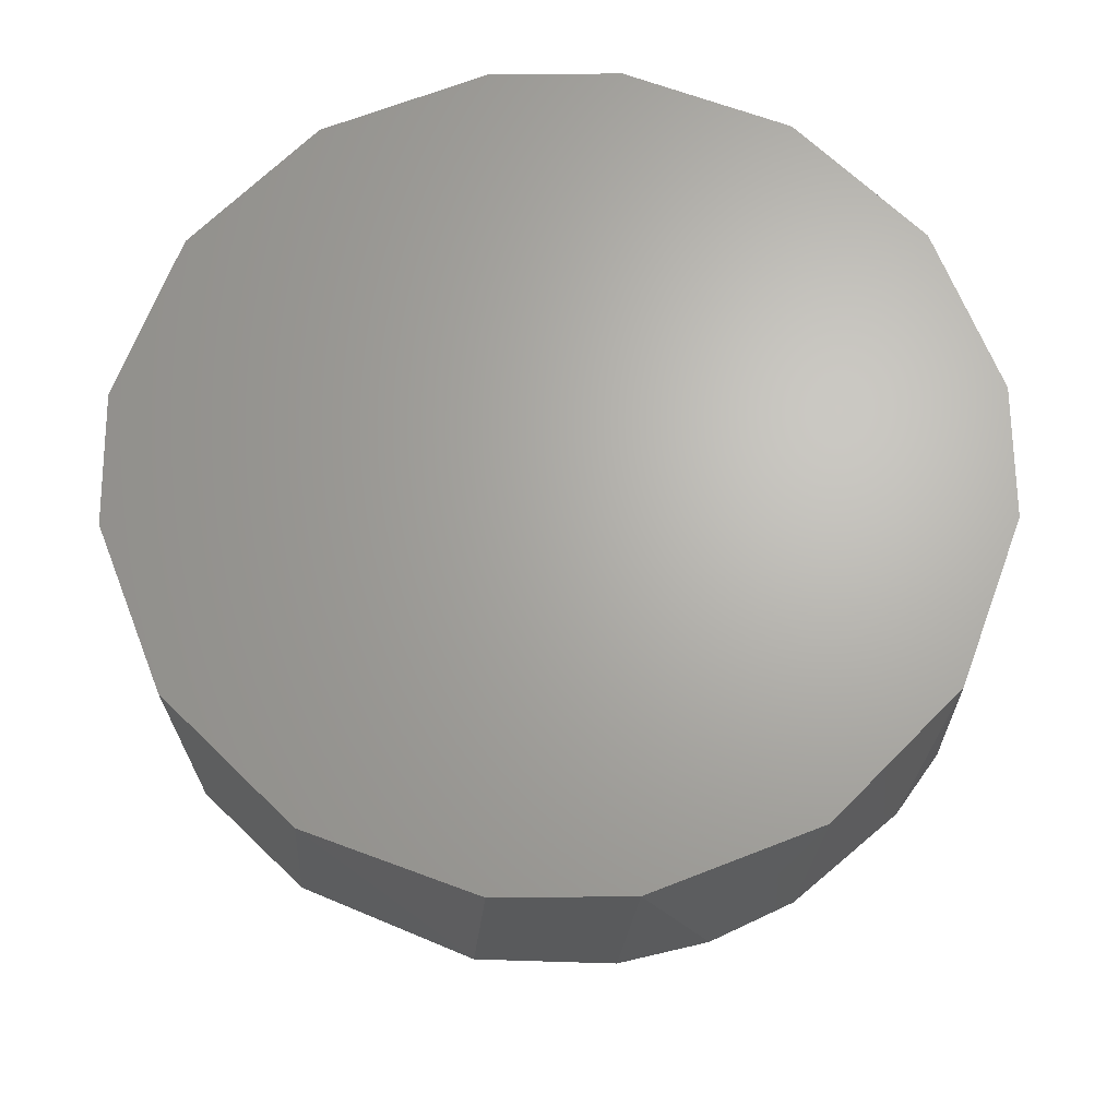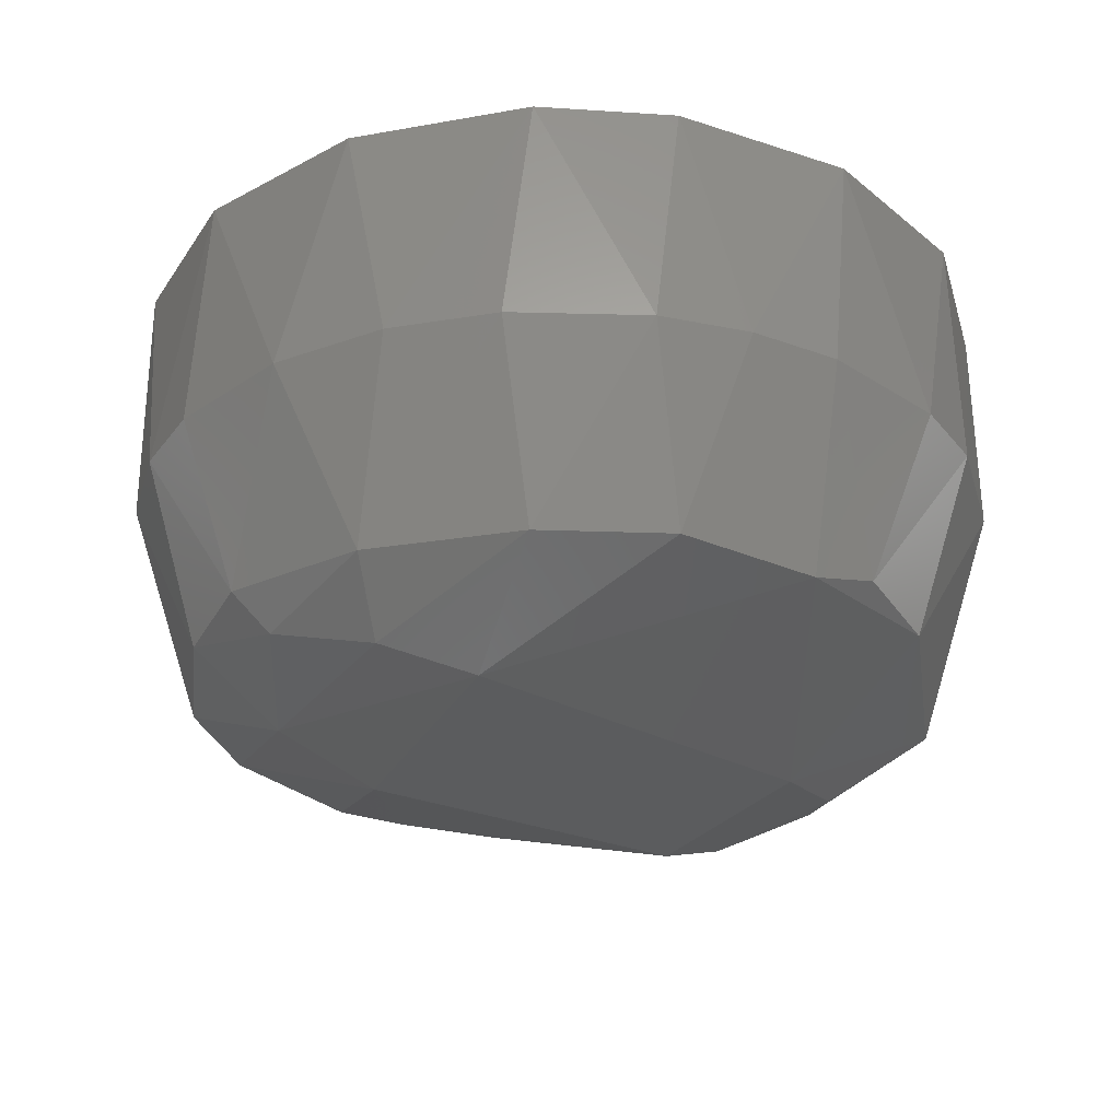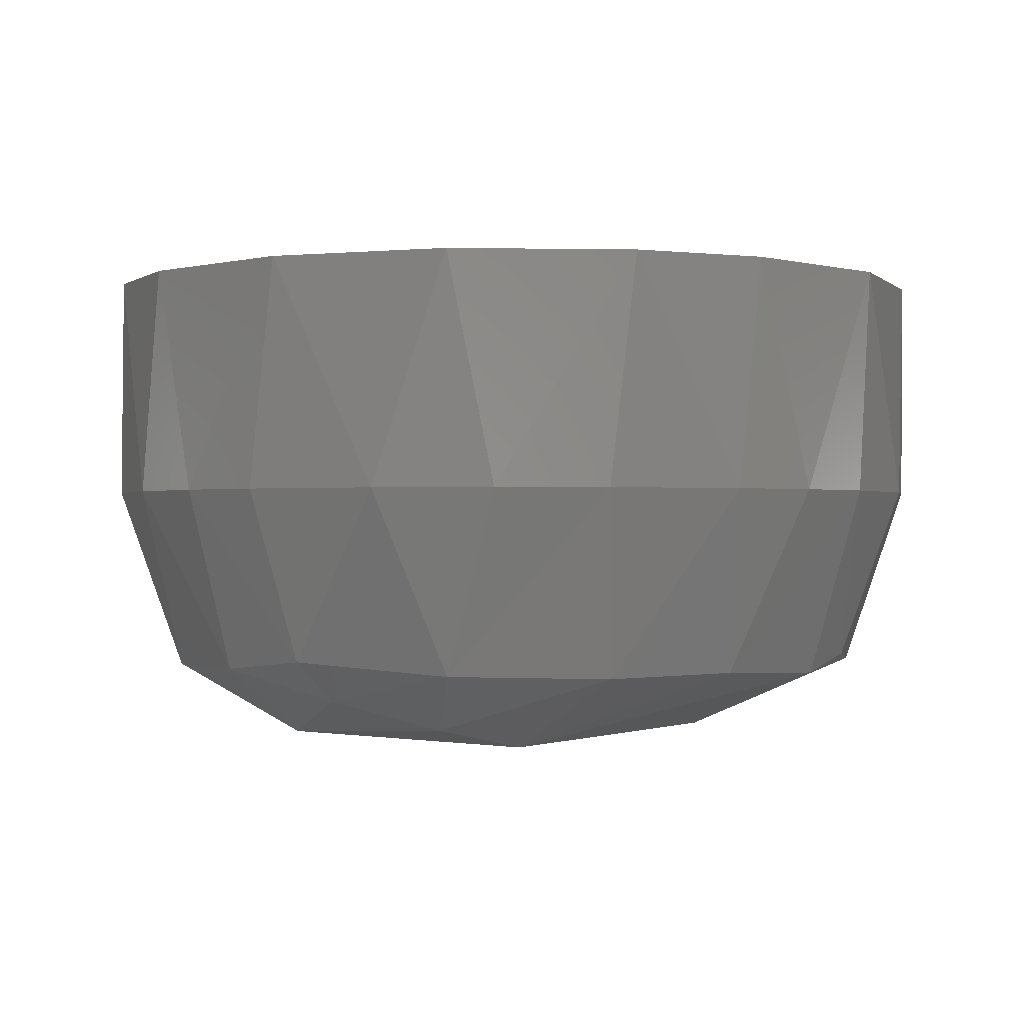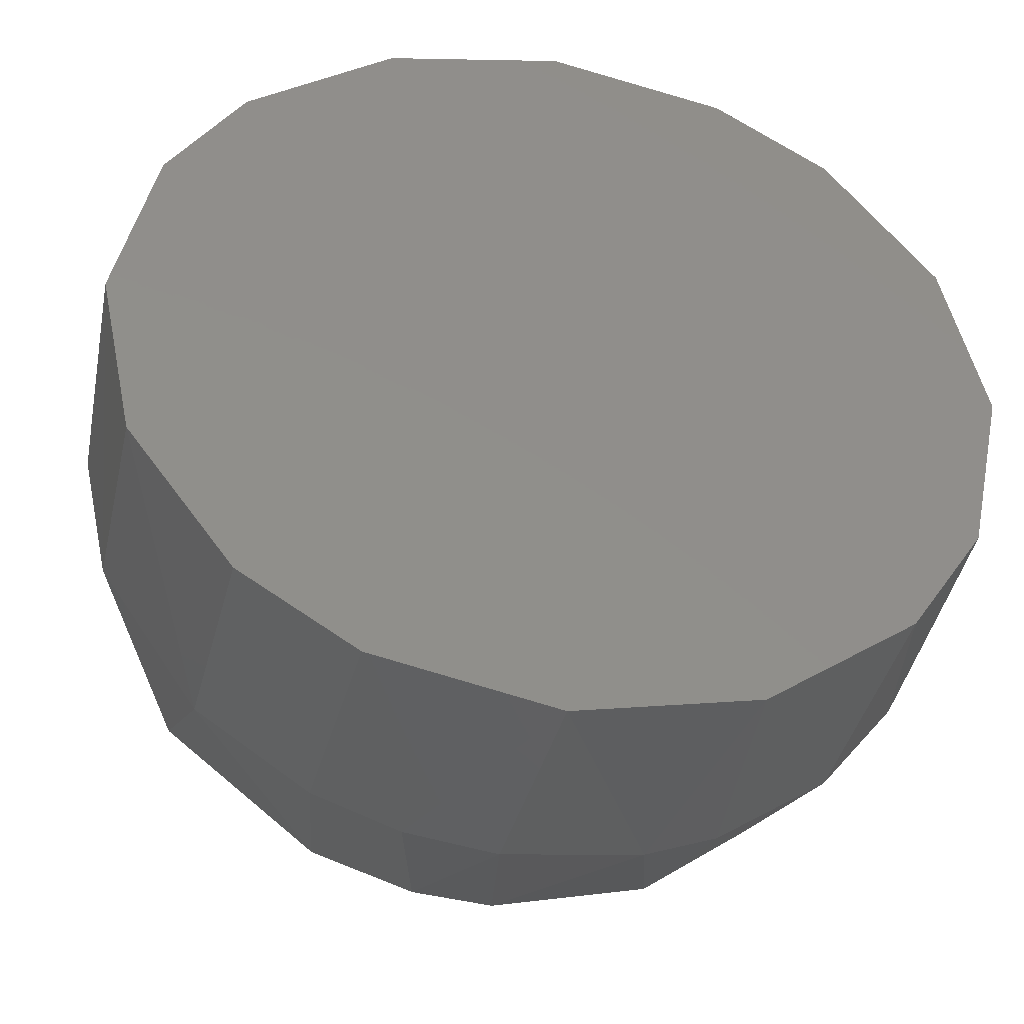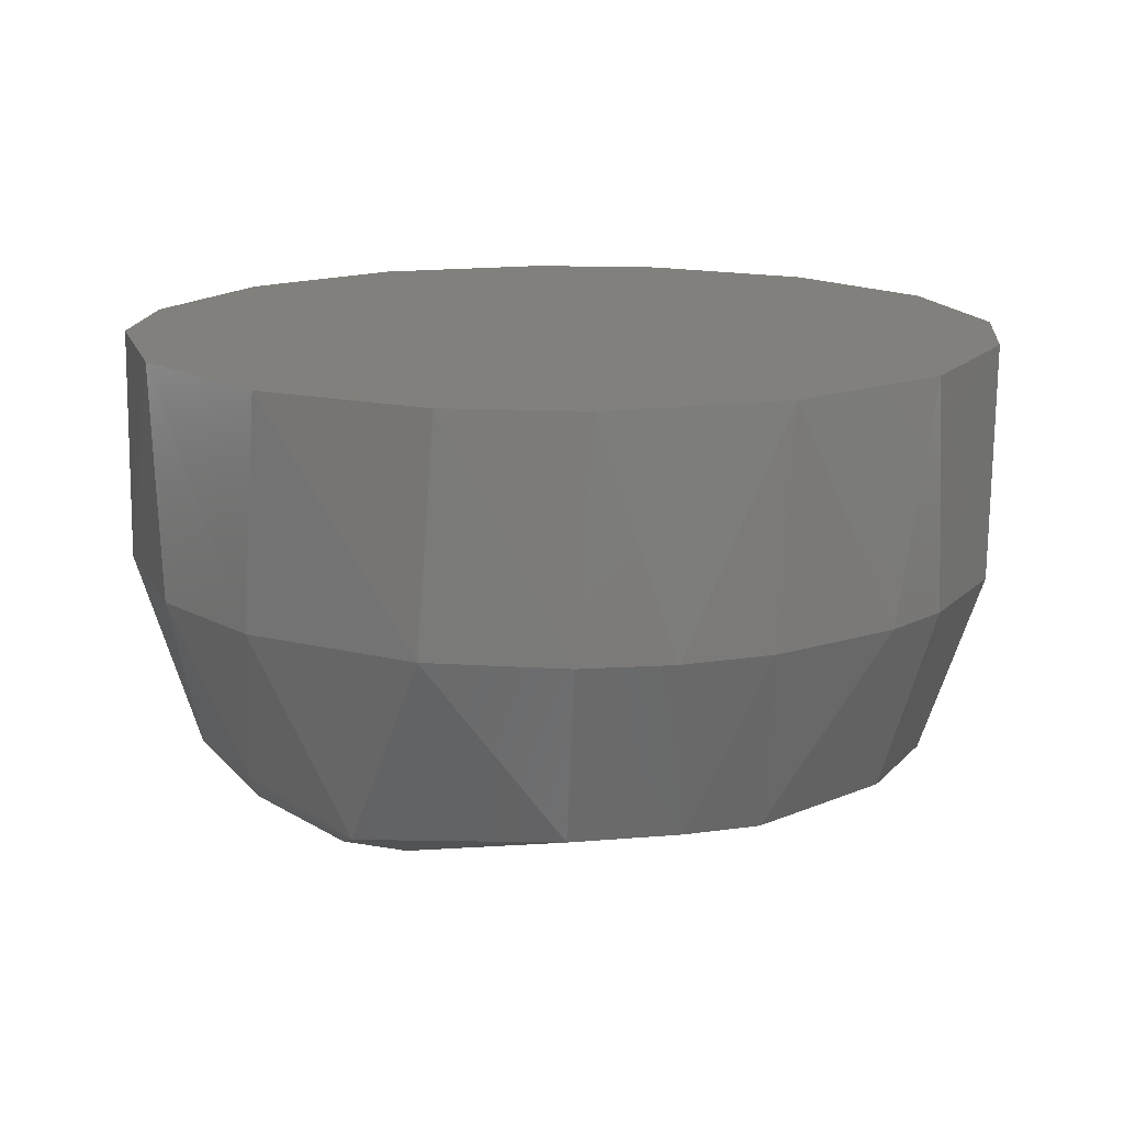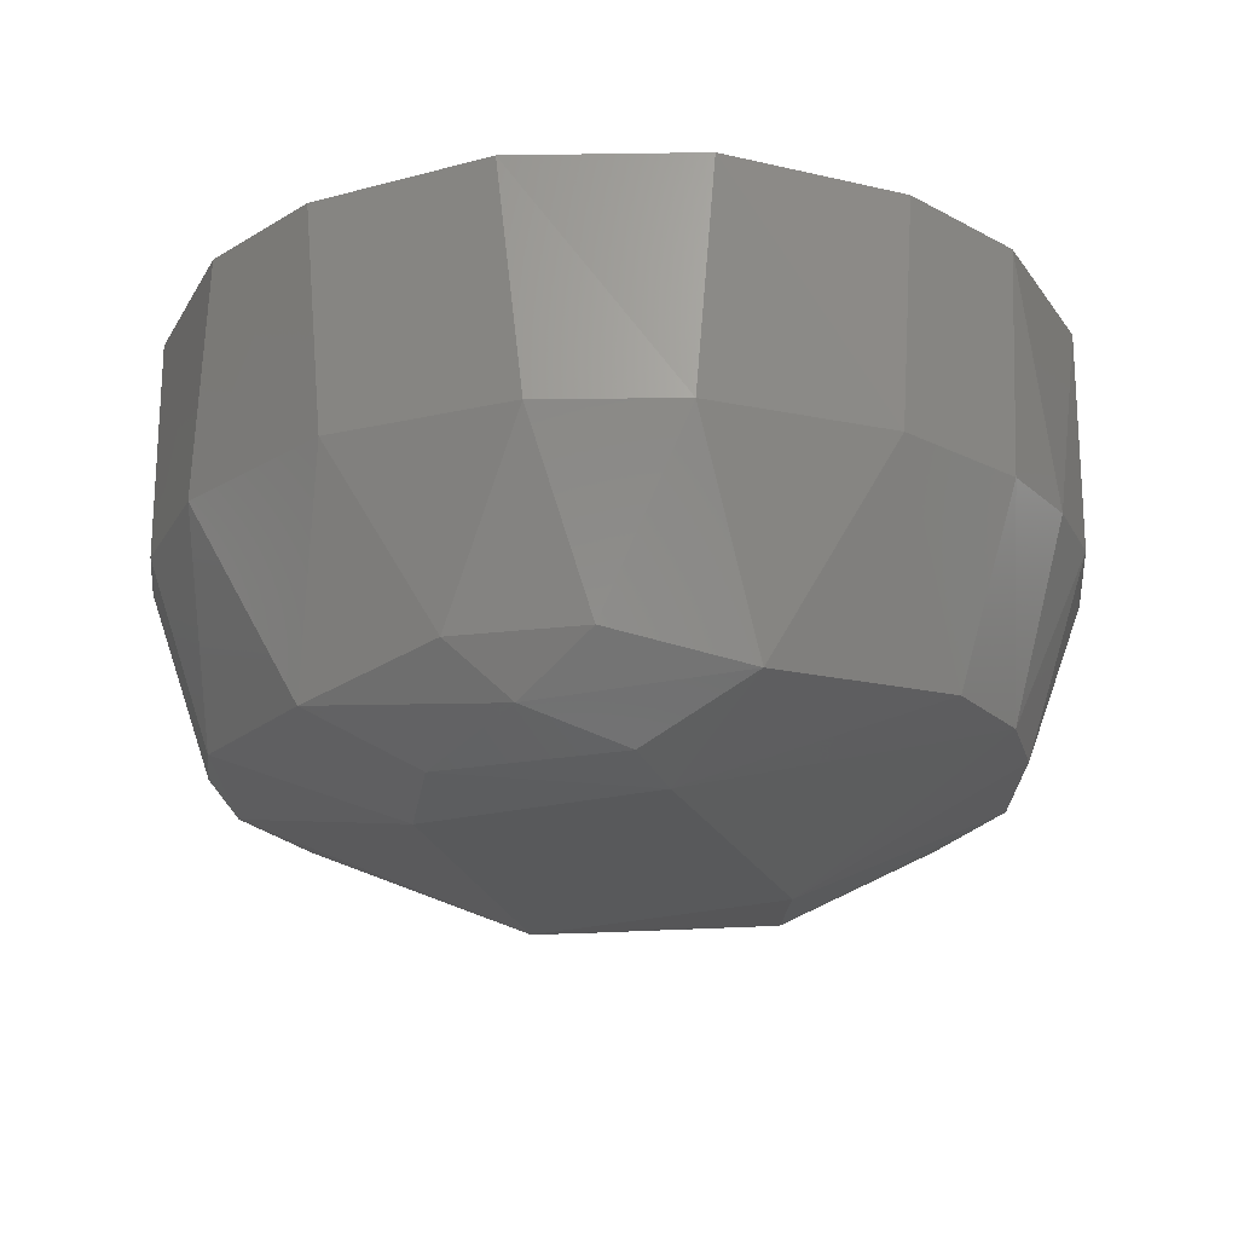
<metadata>
{"format":"stl","ext":"stl","renderer":"f3d","projection":"perspective","resolution":1024,"background":"white","views":[{"elev":66.4,"azim":-33.5,"up":"+Z"},{"elev":-27.8,"azim":141.3,"up":"+Z"},{"elev":-0.5,"azim":122.2,"up":"+Z"},{"elev":-41.3,"azim":-11.0,"up":"+Y"},{"elev":14.8,"azim":-27.6,"up":"+Z"},{"elev":-21.3,"azim":-76.5,"up":"+Z"}]}
</metadata>
<code>
# stl→obj: 65 verts, 126 faces
v -0.02155 0.0194 -0.04301
v -0.02649 0.0118 -0.04301
v -0.029 2.142e-08 -0.04301
v -0.02649 -0.0118 -0.04301
v -0.0194 -0.02155 -0.04301
v -0.0118 -0.02649 -0.04301
v -2.142e-08 -0.029 -0.04301
v 0.0118 -0.02649 -0.04301
v 0.02155 -0.0194 -0.04301
v 0.02649 -0.0118 -0.04301
v 0.029 -2.142e-08 -0.04301
v 0.02649 0.0118 -0.04301
v 0.0194 0.02155 -0.04301
v 0.0118 0.02649 -0.04301
v 2.142e-08 0.029 -0.04301
v -0.0118 0.02649 -0.04301
v 0.01366 0.009211 -0.07548
v 0.008559 -0.009063 -0.07564
v -0.01486 -0.006471 -0.07552
v -0.01214 0.00914 -0.07562
v 4.563e-08 0.02453 -0.0706
v -0.01129 -0.0222 -0.07018
v -0.02026 -0.02075 -0.05801
v -0.02137 -0.01296 -0.07135
v -0.01129 0.0222 -0.07018
v -0.02137 0.01296 -0.07135
v -0.02054 0.02047 -0.05801
v -0.02712 0.01027 -0.05801
v -0.02895 -0.001726 -0.05801
v -0.02698 -0.01064 -0.05801
v 0.0281 0.007169 -0.05801
v -0.007458 0.02802 -0.05801
v 0.008032 -0.02787 -0.05801
v 0.01273 -0.02605 -0.05801
v 0.02012 -0.02089 -0.05801
v 0.0007669 -0.02475 -0.07036
v -0.004562 -0.02453 -0.07007
v 0.01776 -0.006586 -0.07479
v 0.02299 0.0002667 -0.07213
v 0.02362 -0.007887 -0.07018
v 0.01808 -0.01691 -0.07036
v -0.007073 -0.02812 -0.05801
v 0.00765 0.02797 -0.05801
v 0.02789 -0.007937 -0.05801
v 0.01107 -0.02231 -0.07018
v 0.009445 0.02304 -0.07018
v 0.001627 0.02895 -0.05801
v 0.01683 0.01817 -0.07036
v -0.02493 0.003758 -0.06945
v -0.0225 0.000261 -0.0726
v 0.0252 -0.0009428 -0.06945
v 0.02894 -0.001924 -0.05801
v 0.02299 0.009558 -0.07018
v -0.02478 -0.004688 -0.06945
v 0.01941 0.006566 -0.07405
v -0.01819 0.006534 -0.07463
v 0.02508 -0.01448 -0.05801
v 0.01333 0.02575 -0.05801
v 0.02068 0.02033 -0.05801
v -0.01316 0.02584 -0.05801
v 0.02508 0.01448 -0.05801
v -0.0128 -0.02602 -0.05801
v -0.001031 -0.02898 -0.05801
v -0.01886 -0.005446 -0.0745
v -0.004688 0.02478 -0.06945
f 1 2 3
f 1 3 4
f 1 4 5
f 1 5 6
f 1 6 7
f 1 7 8
f 1 8 9
f 1 9 10
f 1 10 11
f 1 11 12
f 1 12 13
f 1 13 14
f 1 14 15
f 15 16 1
f 17 18 19
f 17 19 20
f 17 20 21
f 22 23 24
f 25 26 27
f 25 21 20
f 25 20 26
f 28 27 26
f 28 29 3
f 3 29 30
f 3 30 4
f 4 23 5
f 12 11 31
f 16 15 32
f 8 7 33
f 8 34 35
f 8 35 9
f 18 36 37
f 18 37 19
f 19 22 24
f 38 39 40
f 38 40 41
f 38 18 17
f 30 23 4
f 30 24 23
f 6 42 7
f 14 43 15
f 10 44 11
f 2 1 27
f 2 27 28
f 2 28 3
f 41 35 34
f 41 34 45
f 45 33 36
f 45 36 18
f 45 18 38
f 45 38 41
f 46 21 47
f 46 47 43
f 46 48 17
f 46 17 21
f 49 29 28
f 49 28 26
f 49 26 50
f 51 52 44
f 51 44 40
f 51 40 39
f 51 39 53
f 51 53 31
f 54 29 49
f 54 49 50
f 54 50 24
f 54 24 30
f 54 30 29
f 55 17 48
f 55 48 53
f 55 53 39
f 55 39 38
f 55 38 17
f 56 26 20
f 56 20 19
f 56 50 26
f 57 44 10
f 57 10 9
f 57 9 35
f 57 35 41
f 57 41 40
f 57 40 44
f 58 43 14
f 58 14 13
f 58 13 59
f 58 59 48
f 58 48 46
f 58 46 43
f 60 27 1
f 60 1 16
f 60 16 32
f 60 25 27
f 61 59 13
f 61 13 12
f 61 12 31
f 61 31 53
f 53 48 59
f 53 59 61
f 62 42 6
f 62 6 5
f 62 5 23
f 62 23 22
f 47 32 15
f 47 15 43
f 52 51 31
f 52 31 11
f 52 11 44
f 63 36 33
f 63 33 7
f 63 7 42
f 34 8 33
f 34 33 45
f 64 50 56
f 64 56 19
f 64 19 24
f 64 24 50
f 37 42 62
f 37 62 22
f 37 22 19
f 37 36 63
f 37 63 42
f 65 21 25
f 65 25 60
f 65 60 32
f 65 32 47
f 65 47 21

</code>
